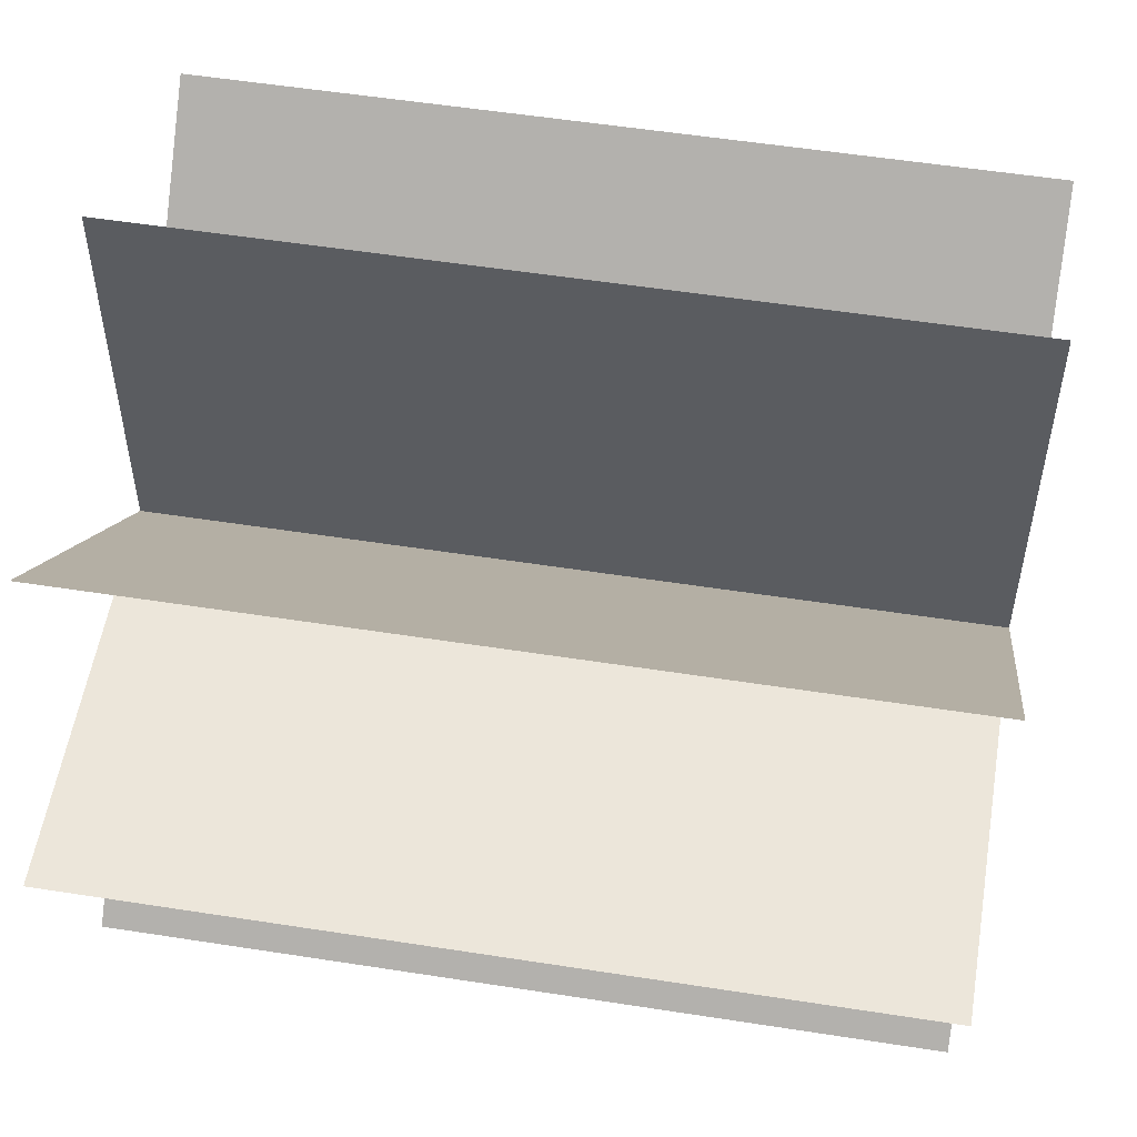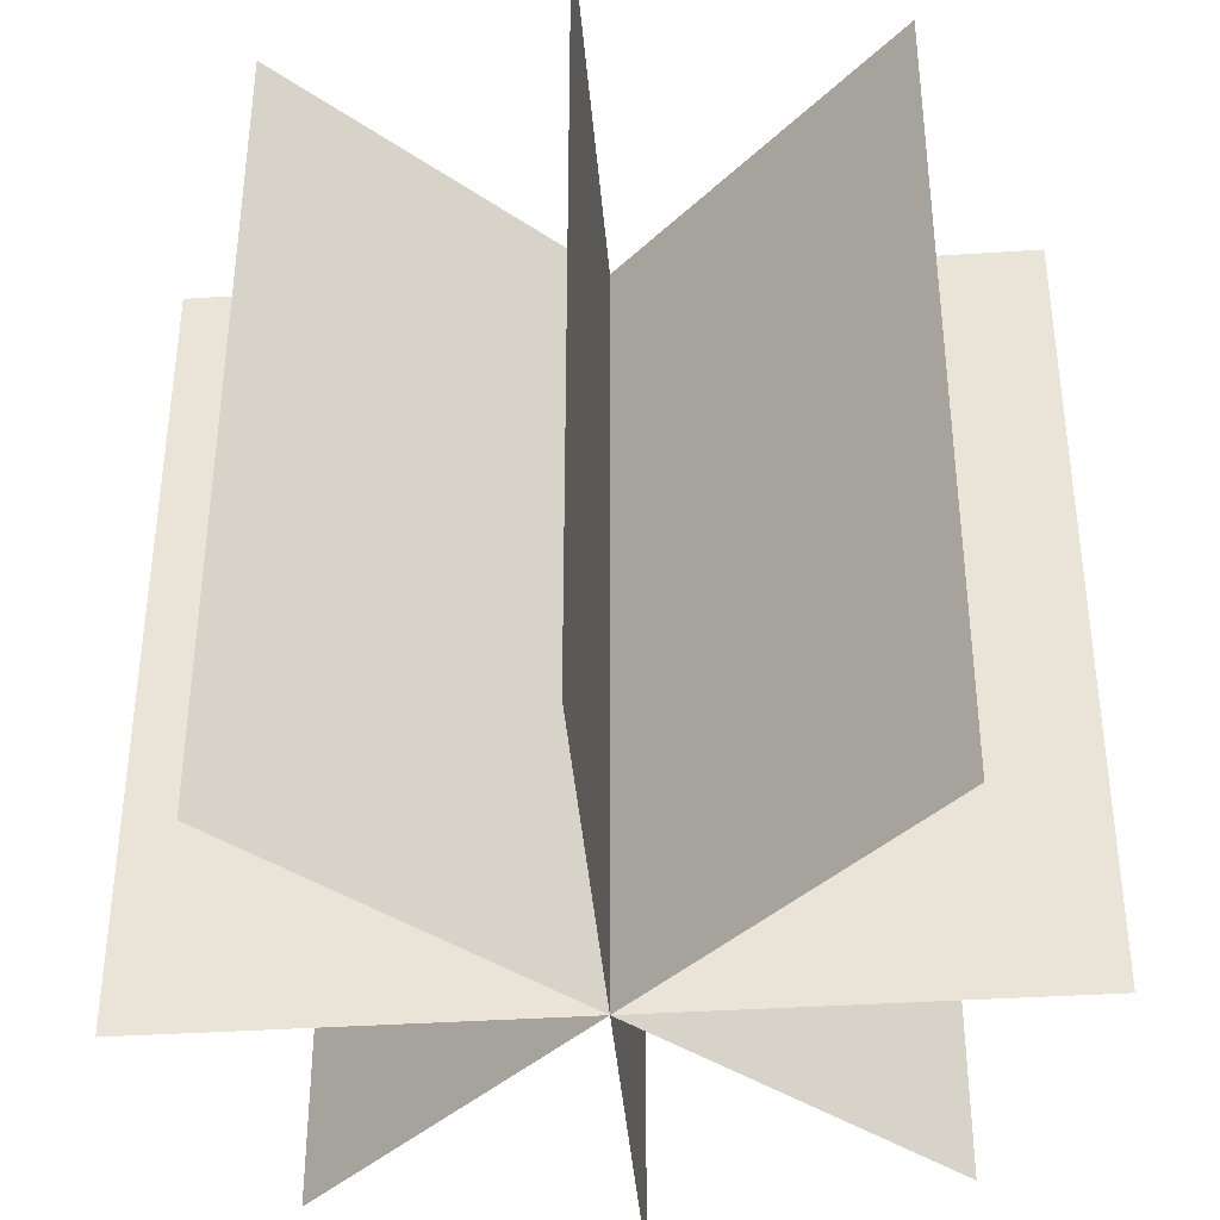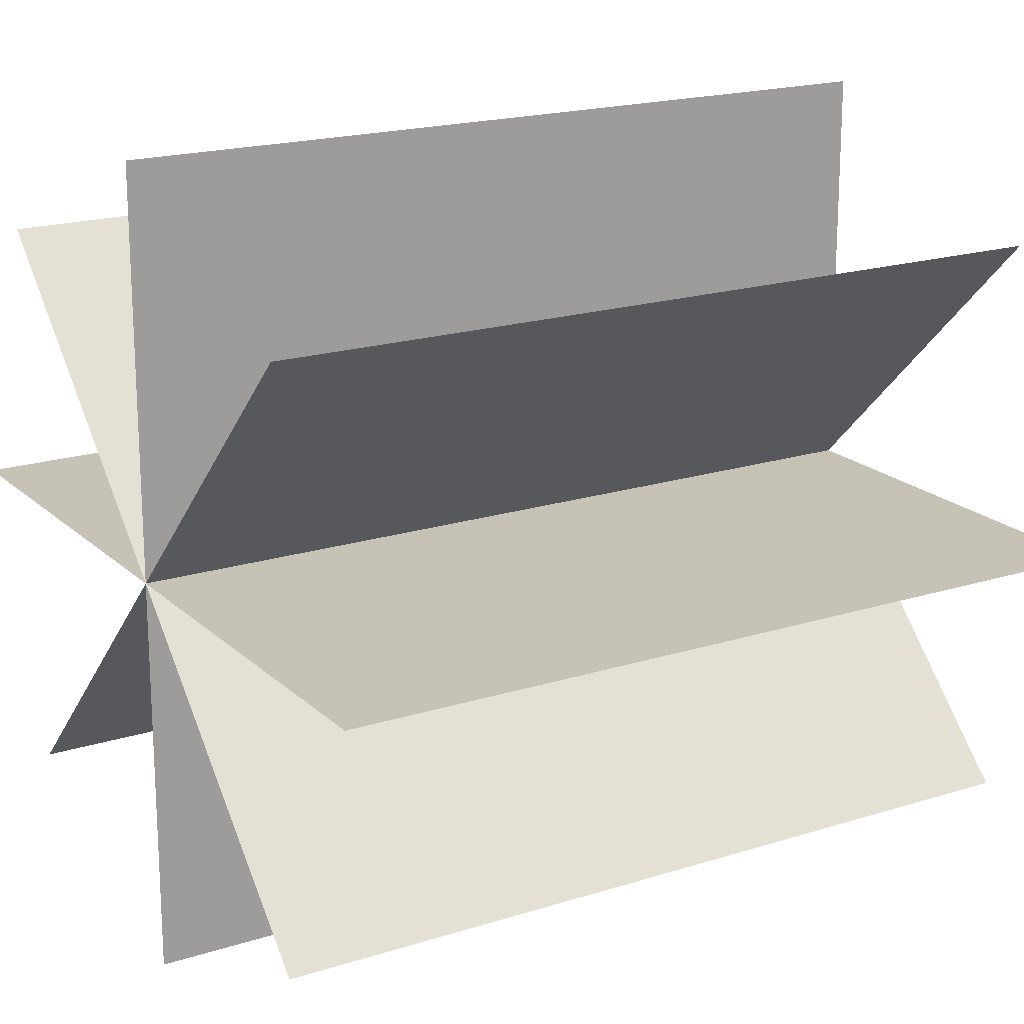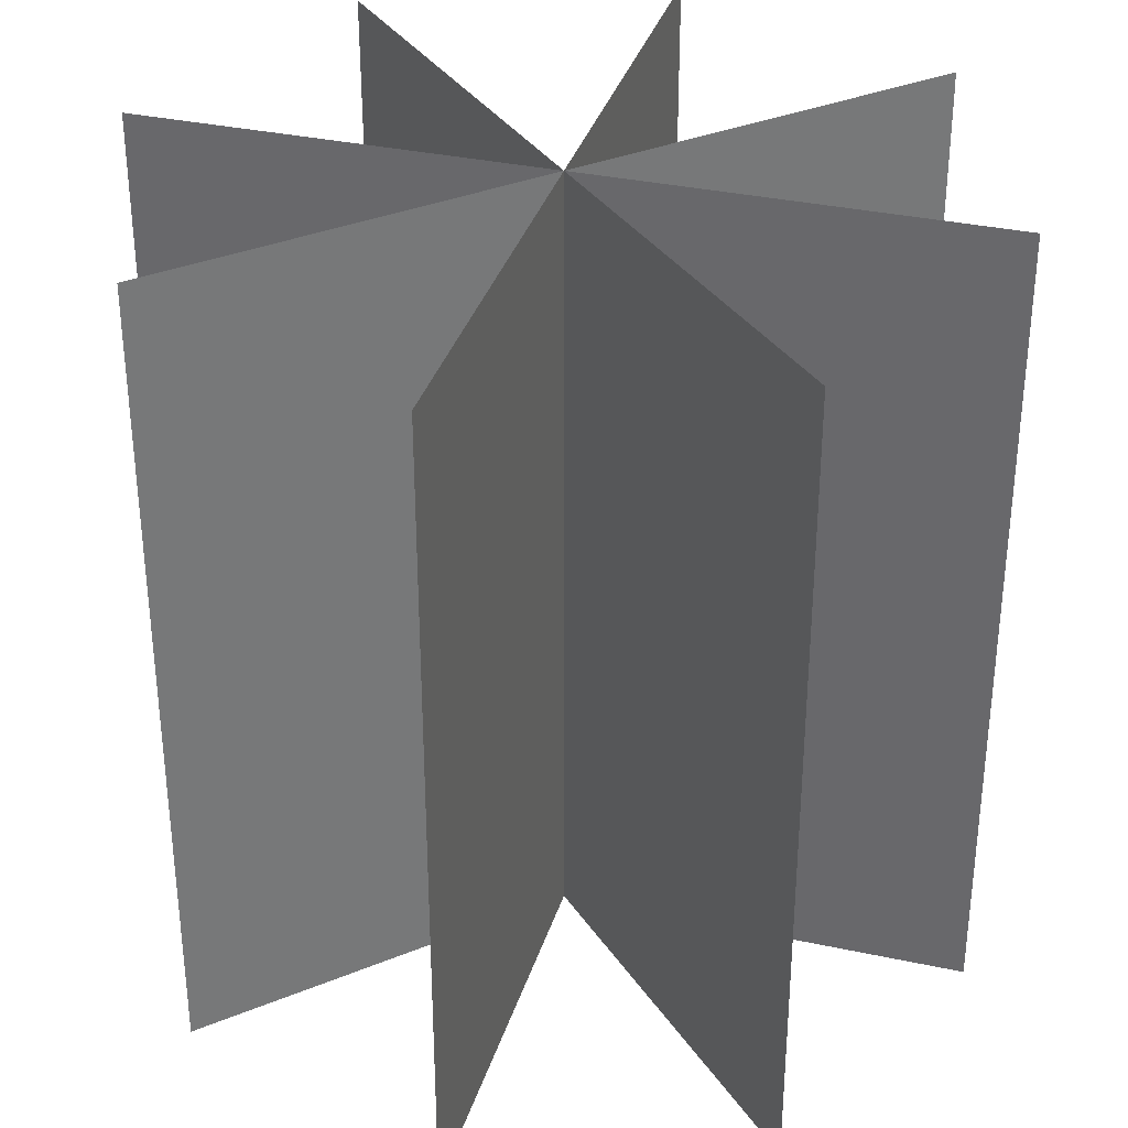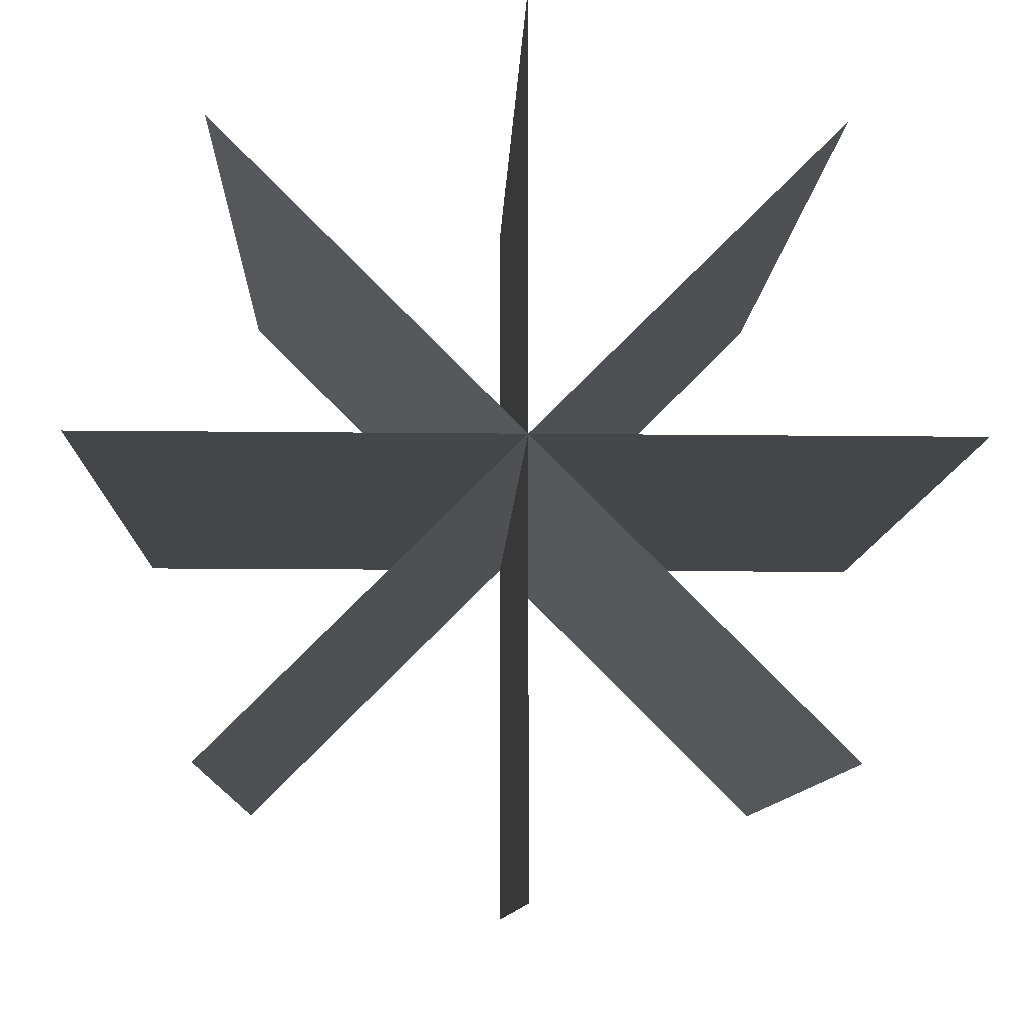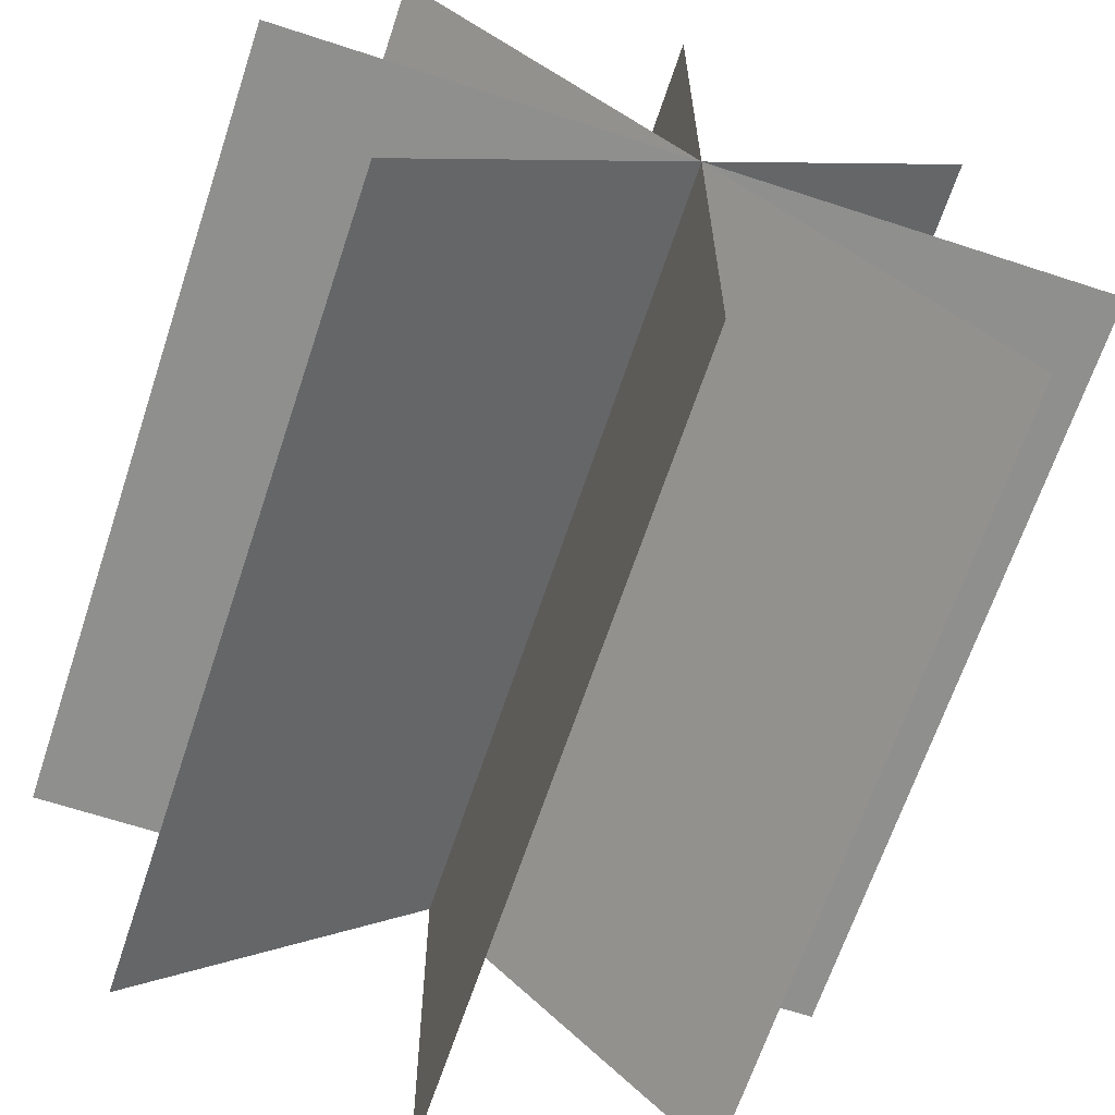
<metadata>
{"format":"obj","ext":"obj","renderer":"f3d","projection":"perspective","resolution":1024,"background":"white","views":[{"elev":54.5,"azim":-80.6,"up":"+Z"},{"elev":-39.0,"azim":49.6,"up":"+Y"},{"elev":18.9,"azim":-121.1,"up":"+Z"},{"elev":34.5,"azim":-118.9,"up":"+Y"},{"elev":-9.7,"azim":178.0,"up":"+Z"},{"elev":-65.3,"azim":161.7,"up":"+Z"}]}
</metadata>
<code>
v -1 2 0
v 1 2 0
v -1 0 -0
v 1 0 -0
v 0.7071 2 -0.7071
v -0.7071 2 0.7071
v 0.7071 0 -0.7071
v -0.7071 0 0.7071
v -0 2 -1
v 0 2 1
v 0 0 -1
v 0 0 1
v -0.7071 2 -0.7071
v 0.7071 2 0.7071
v -0.7071 0 -0.7071
v 0.7071 0 0.7071
f 1 2 4 3
f 5 6 8 7
f 9 10 12 11
f 13 14 16 15

</code>
